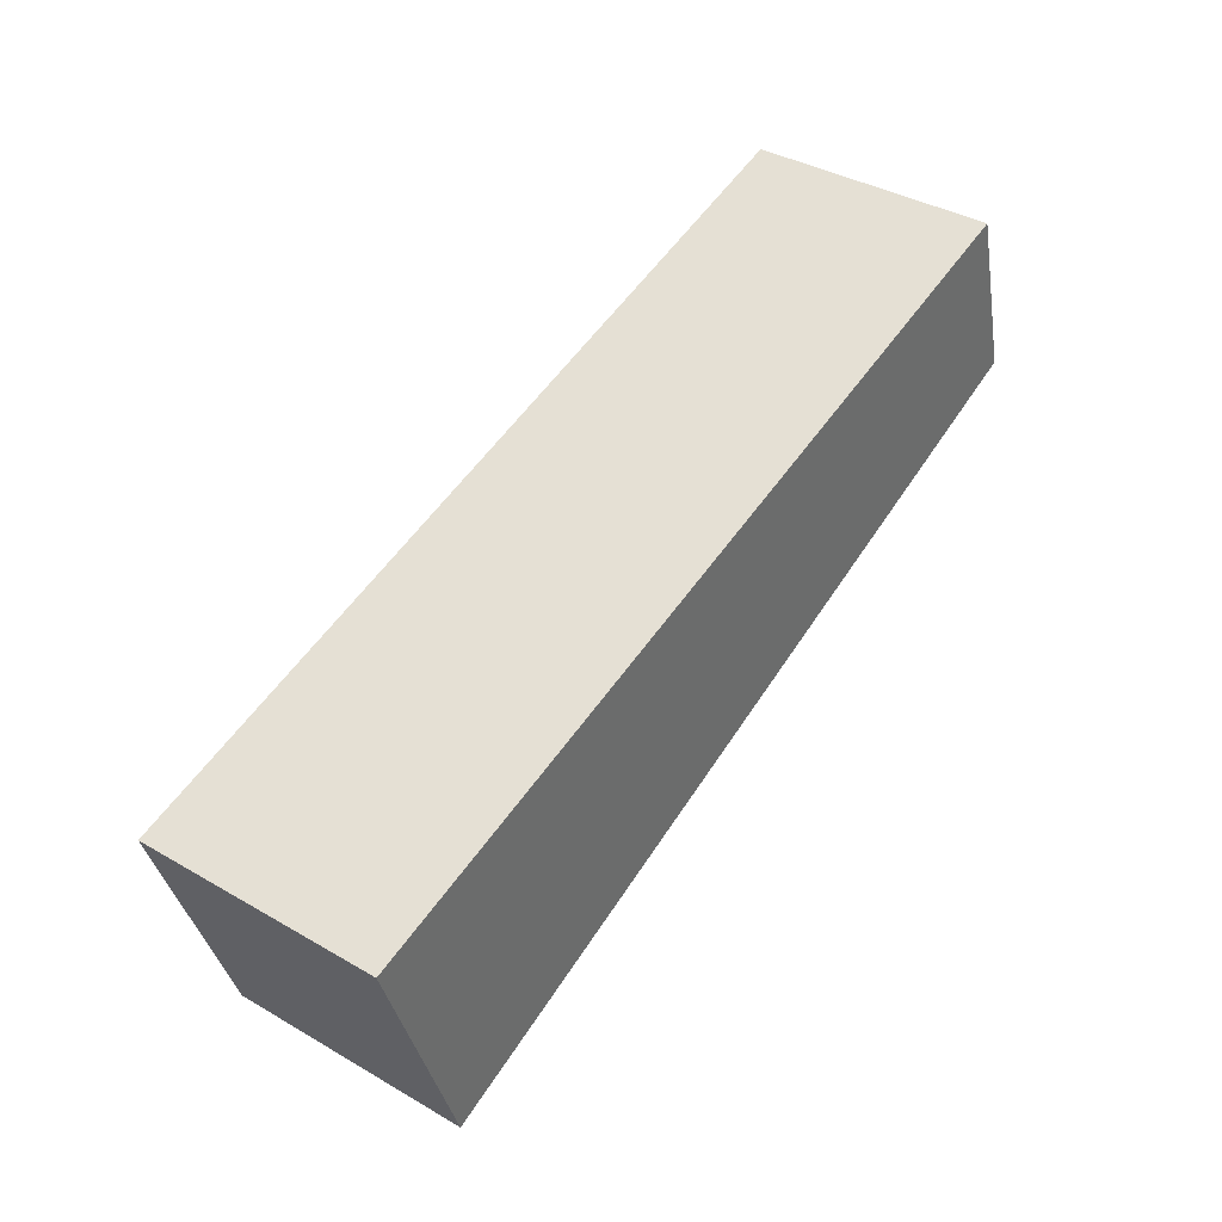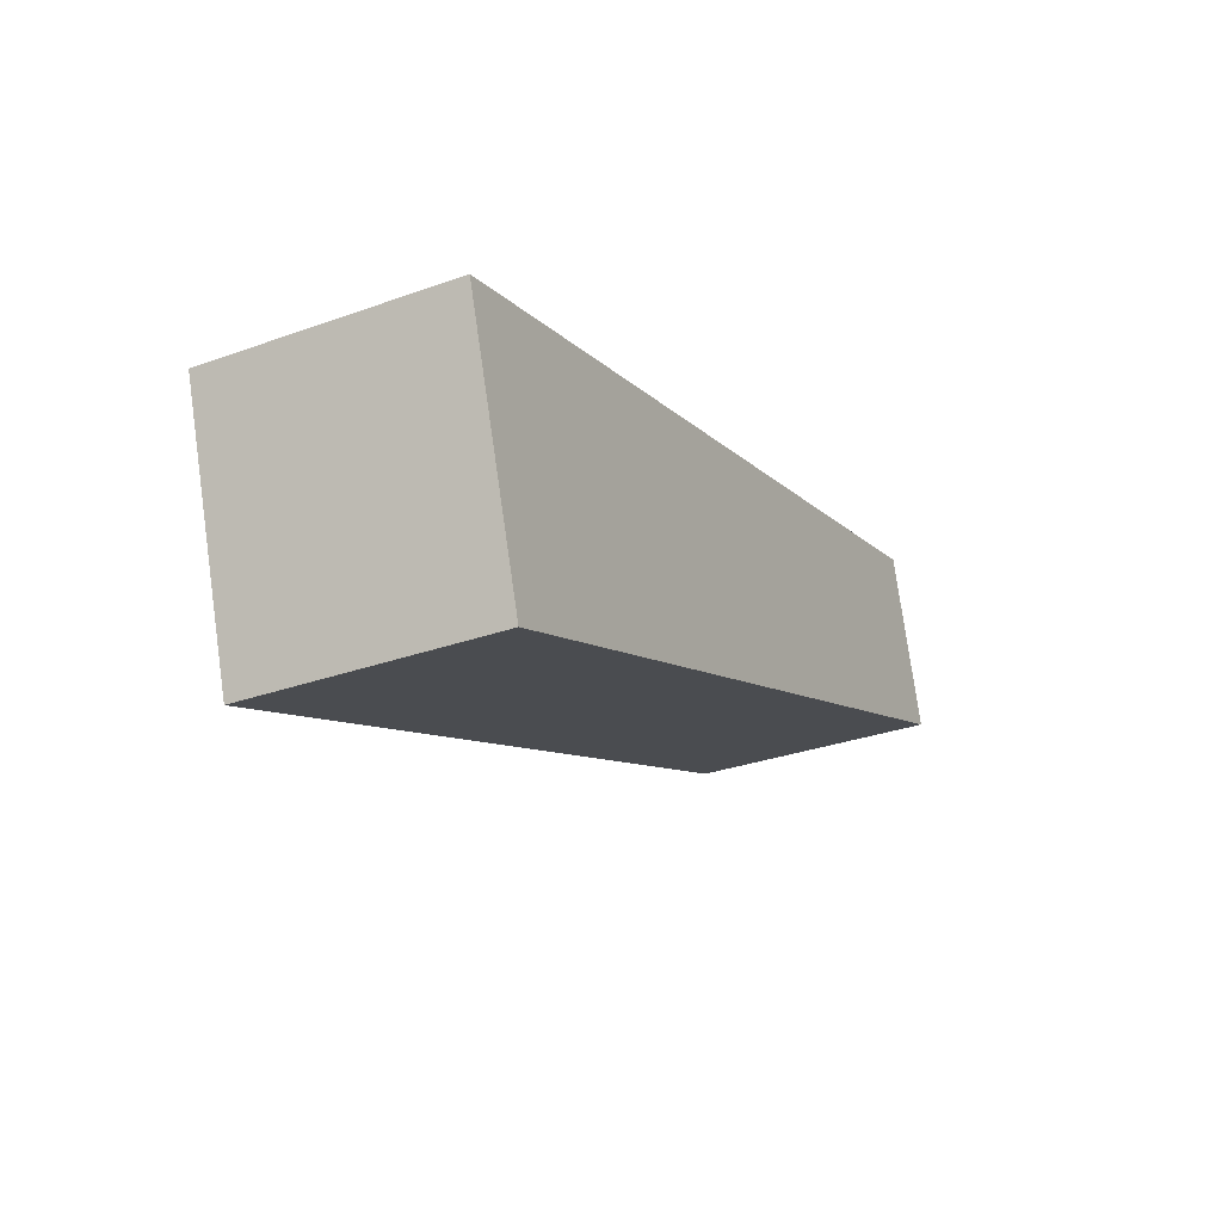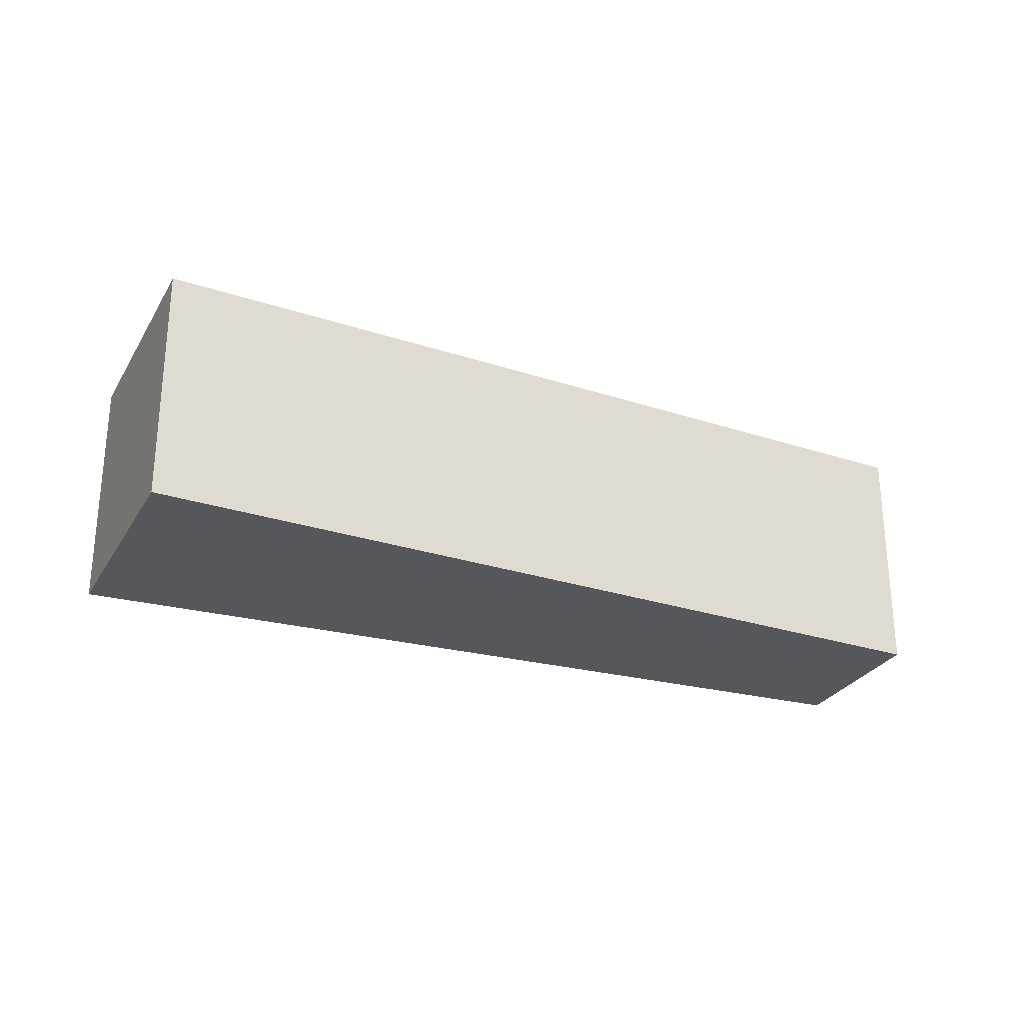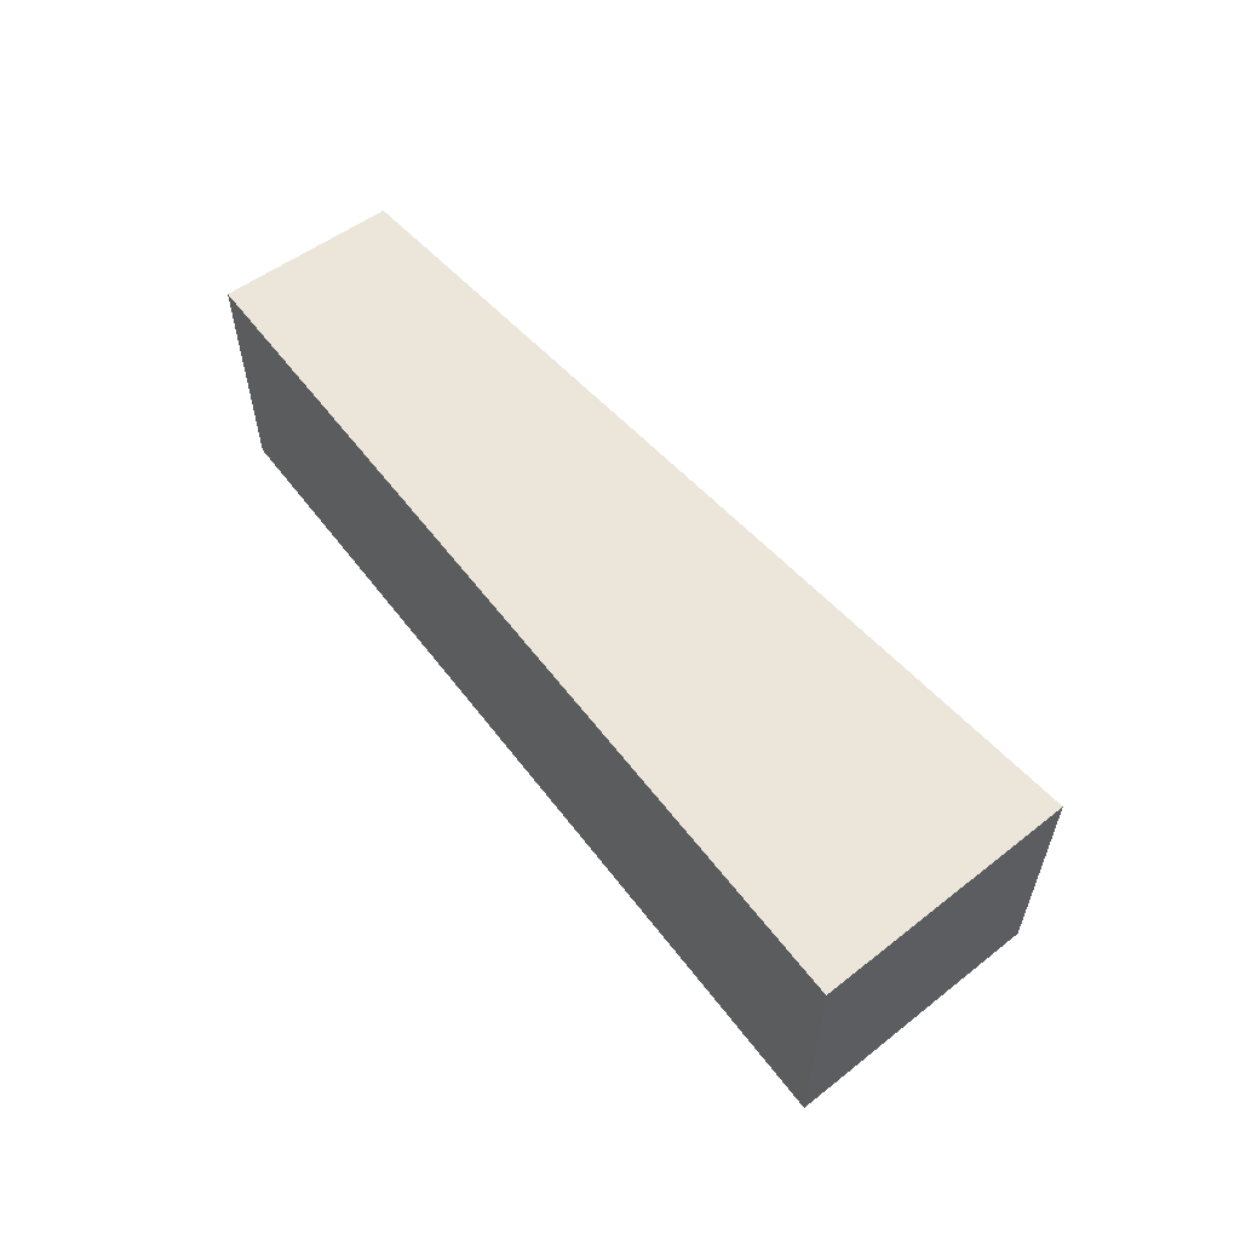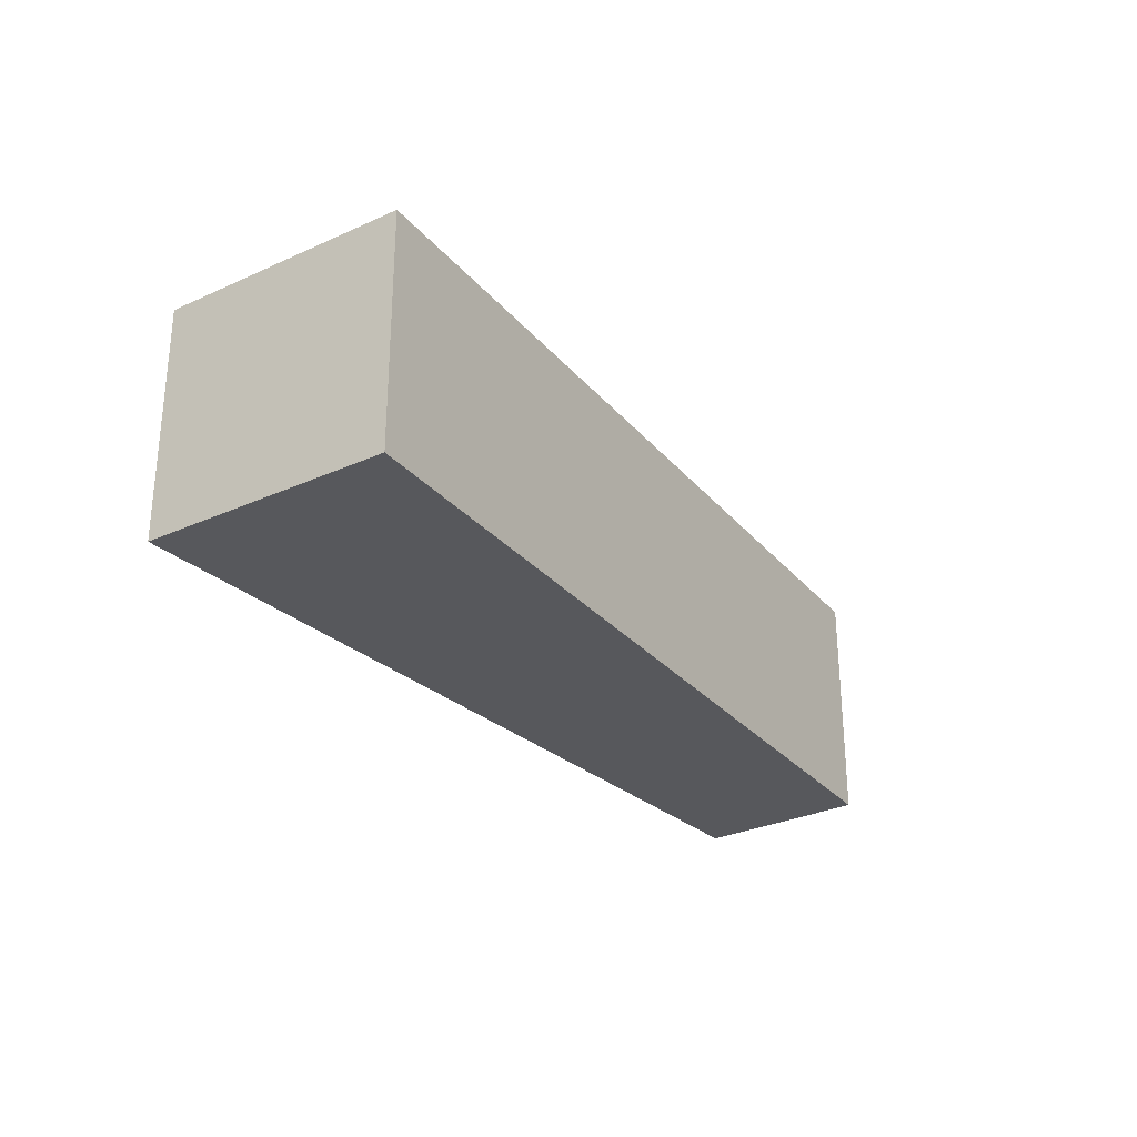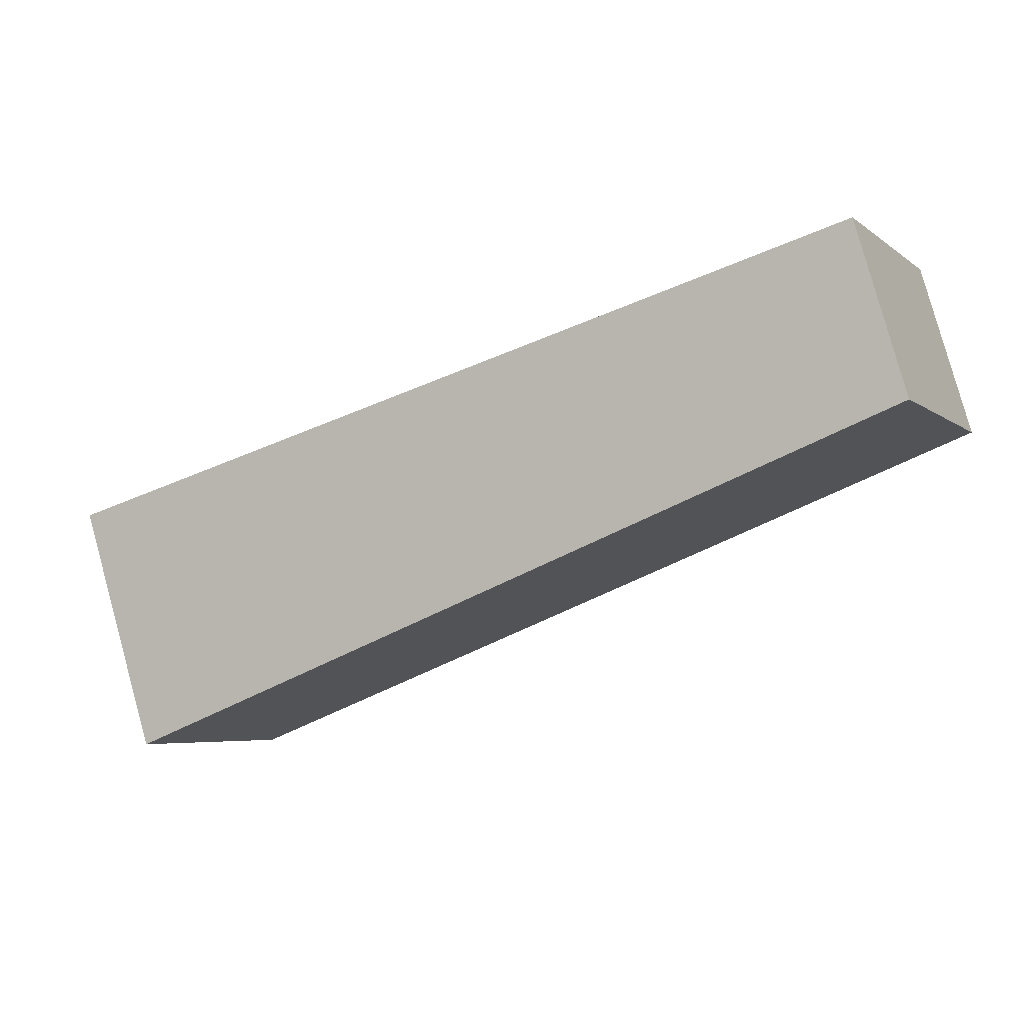
<metadata>
{"format":"obj","ext":"obj","renderer":"f3d","projection":"perspective","resolution":1024,"background":"white","views":[{"elev":38.2,"azim":126.3,"up":"+Z"},{"elev":-30.7,"azim":117.3,"up":"+Z"},{"elev":-26.8,"azim":173.5,"up":"+Y"},{"elev":57.1,"azim":68.8,"up":"+Y"},{"elev":-28.4,"azim":142.3,"up":"+Y"},{"elev":-5.4,"azim":-153.9,"up":"+Z"}]}
</metadata>
<code>
v  10.95 3.223 -4.16
v  0.648 3.223 2.262
v  12.02 3.223 -0.885
v  0 3.223 1.974e-16
v  0.648 -1.385e-16 2.262
v  12.02 5.419e-17 -0.885
v  10.95 2.547e-16 -4.16
v  0 0 0
g defaultobject
f 1 2 3
f 2 1 4
f 5 3 2
f 3 5 6
f 6 1 3
f 1 6 7
f 7 4 1
f 4 7 8
f 8 2 4
f 2 8 5
f 5 7 6
f 7 5 8

</code>
